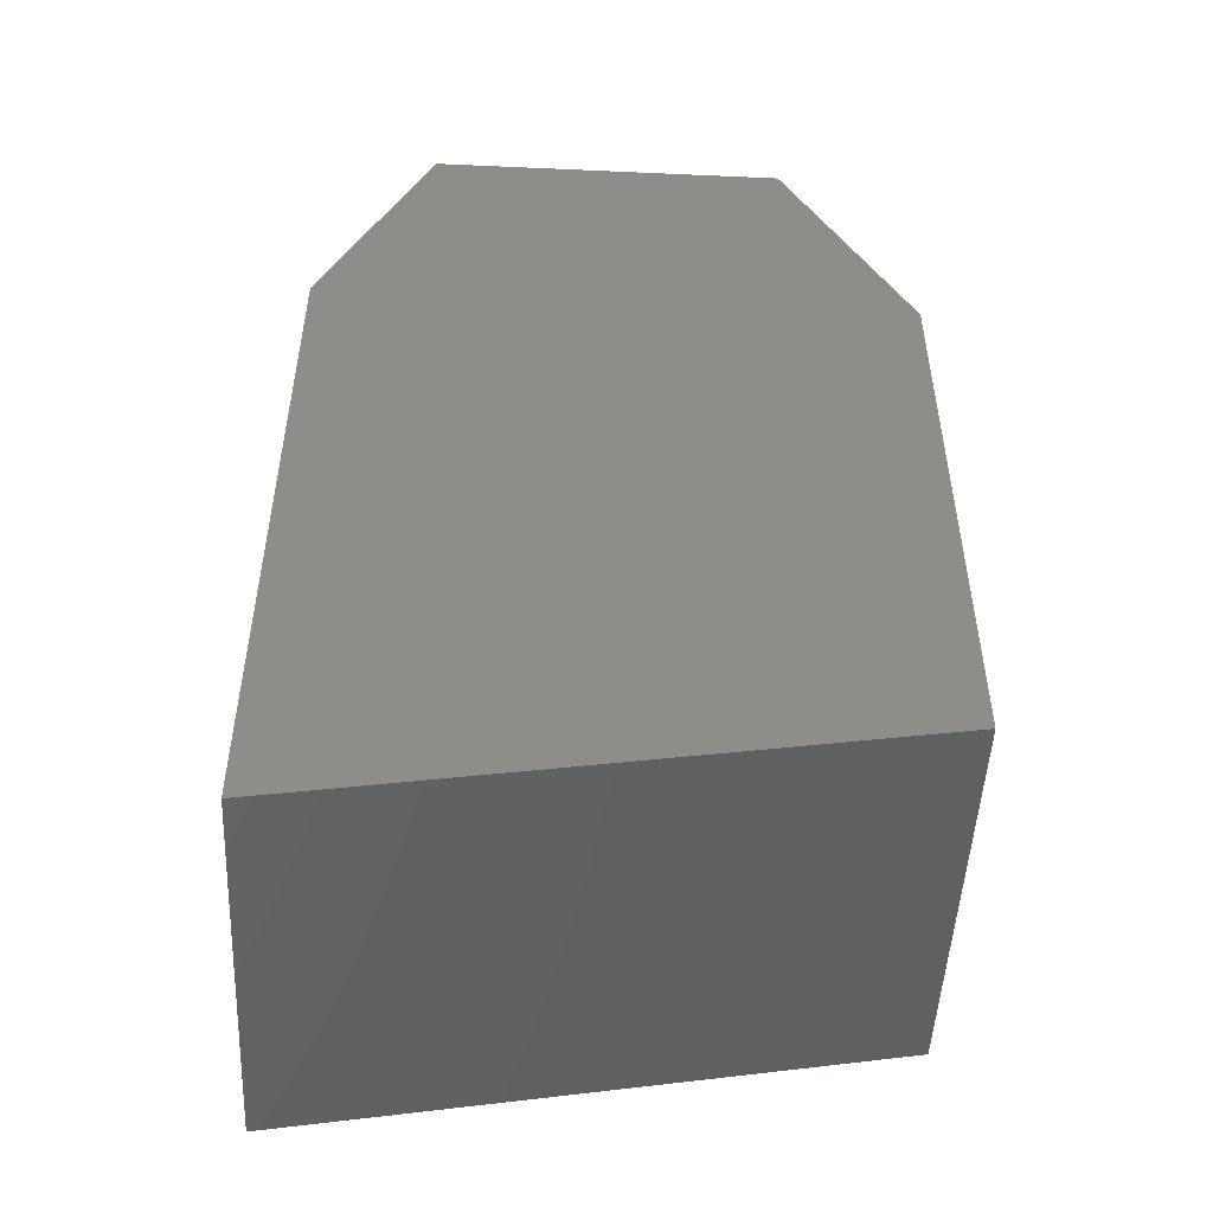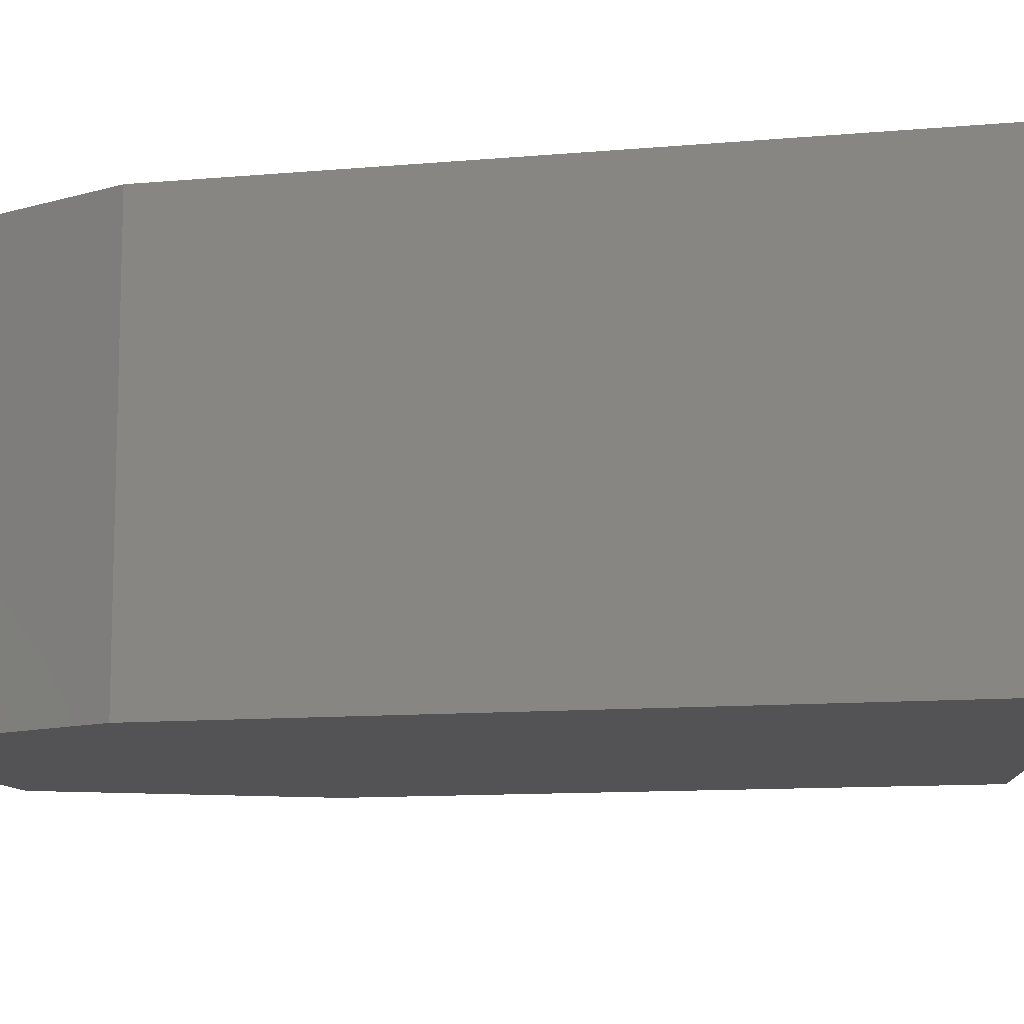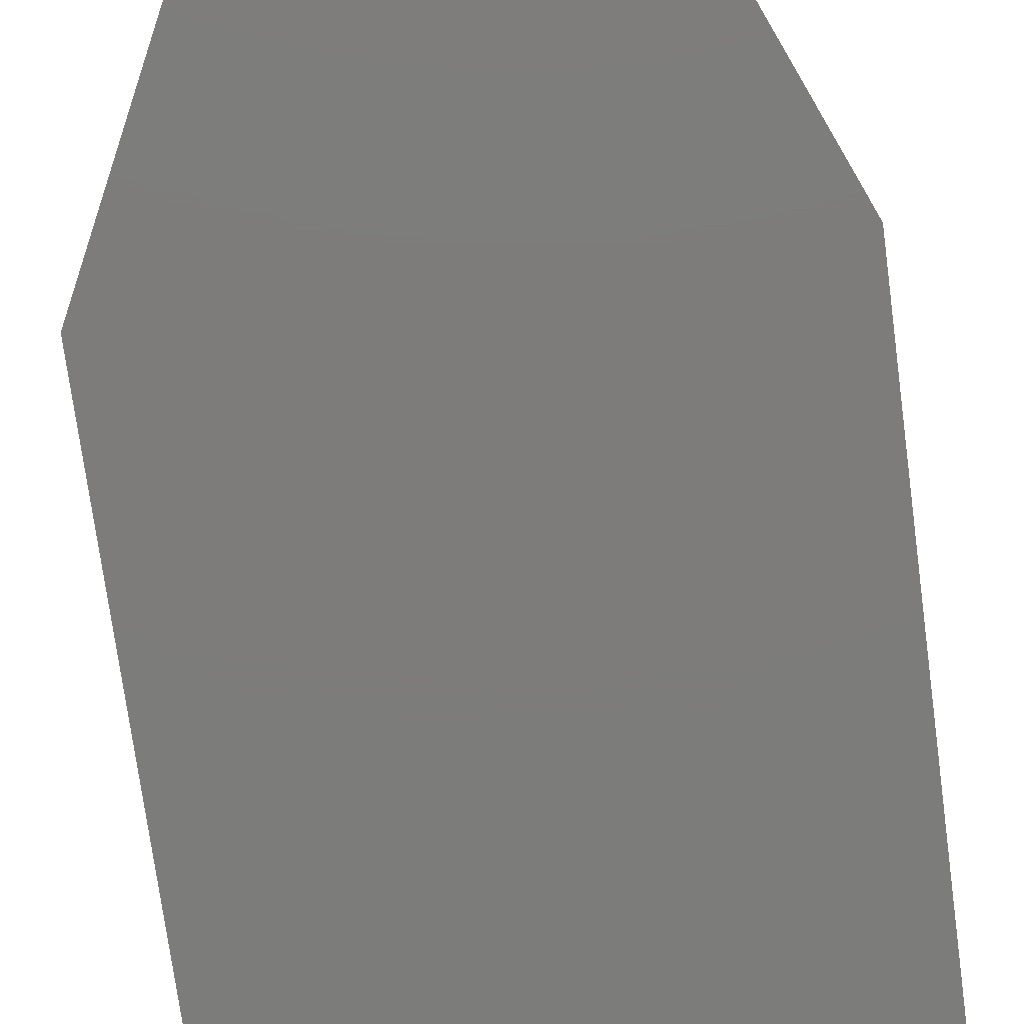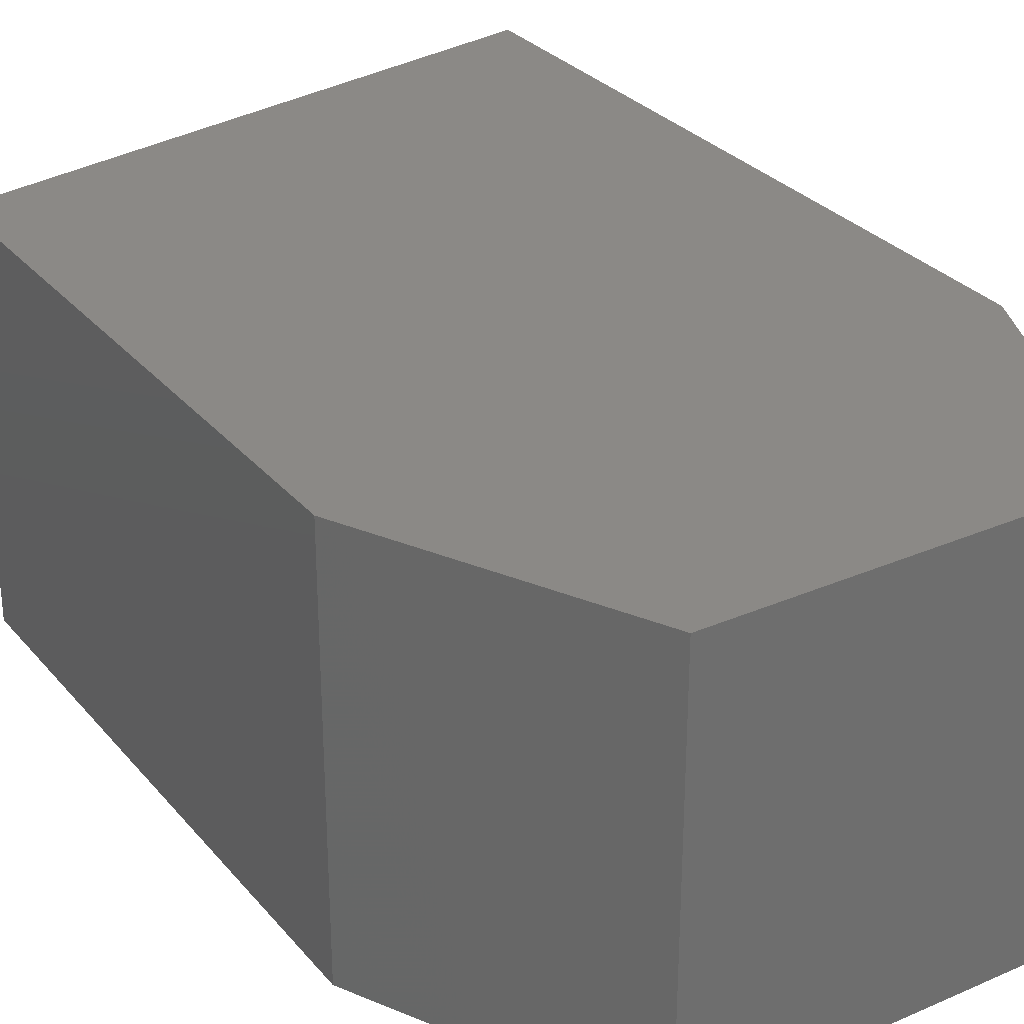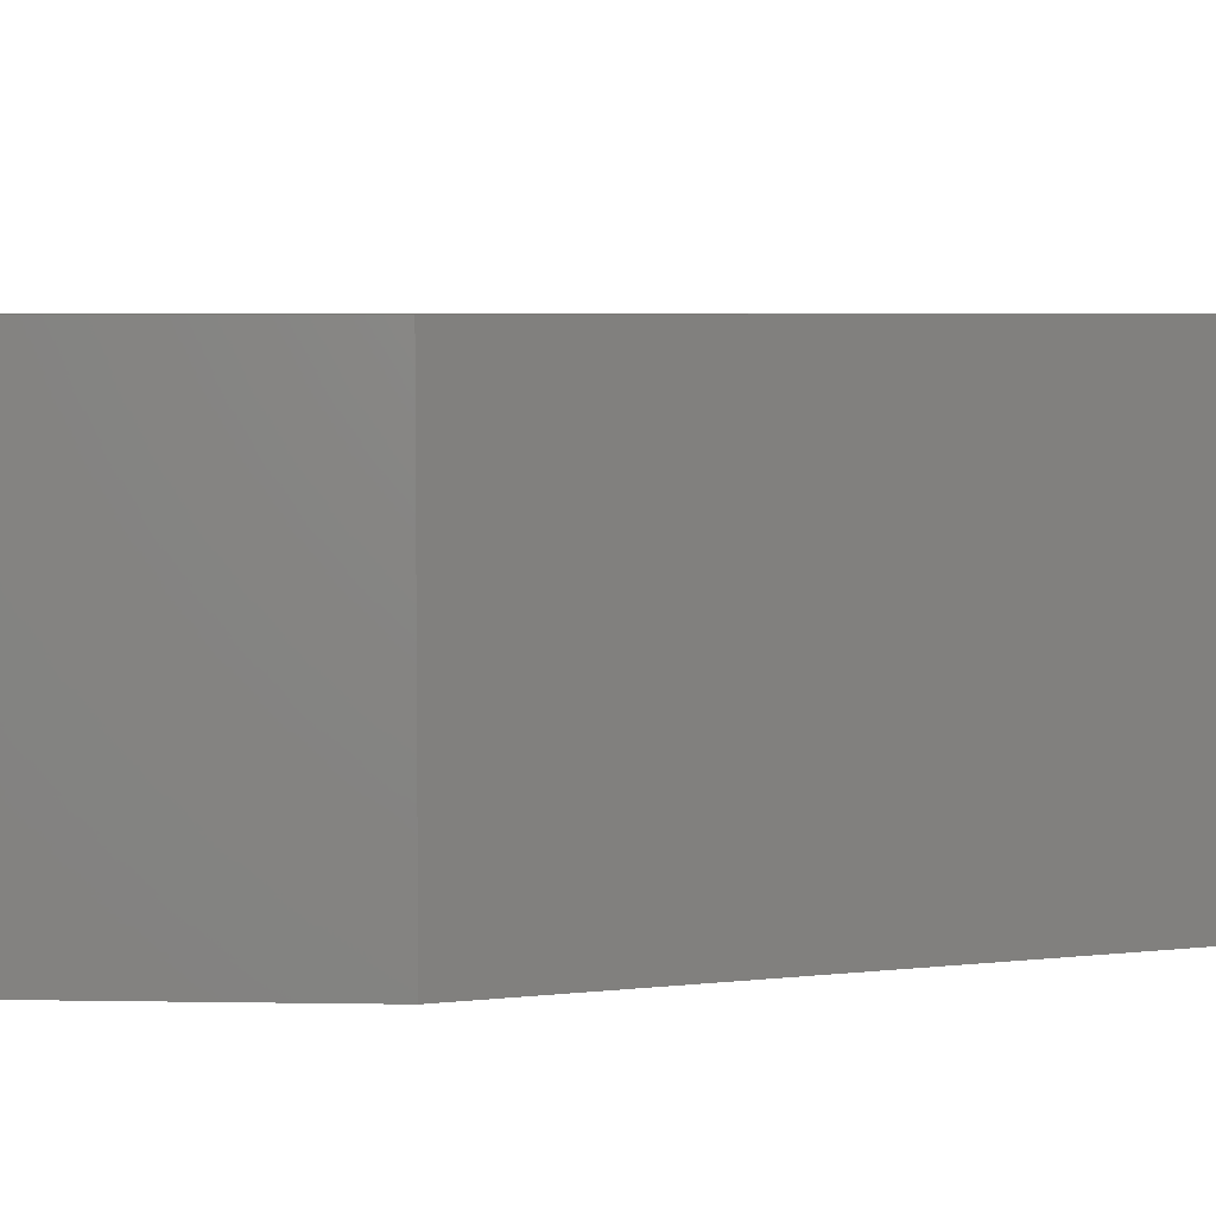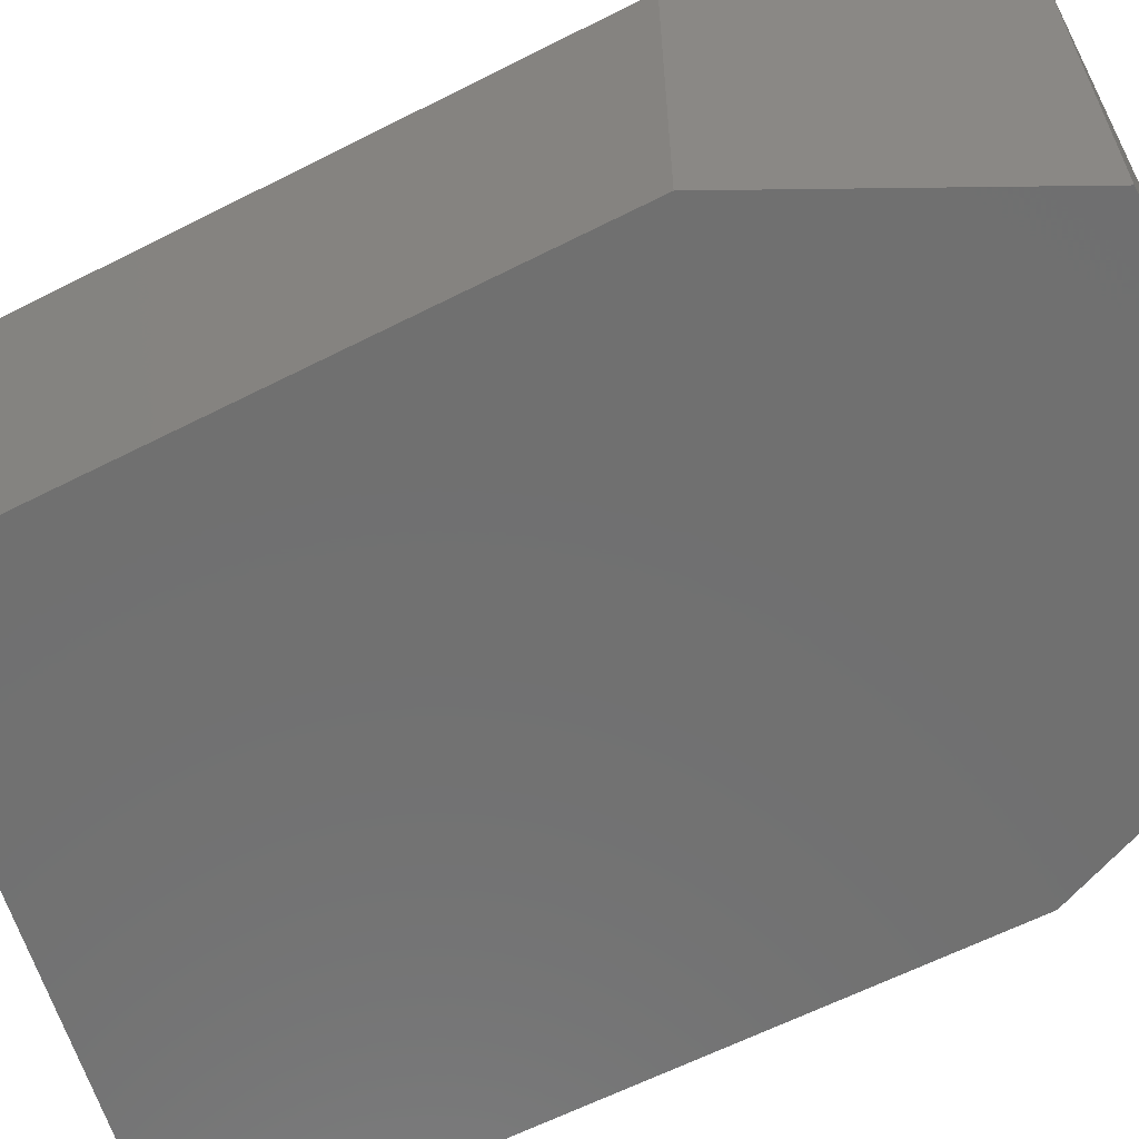
<metadata>
{"format":"stl","ext":"stl","renderer":"f3d","projection":"perspective","resolution":1024,"background":"white","views":[{"elev":-50.1,"azim":177.2,"up":"+Z"},{"elev":-10.9,"azim":102.6,"up":"+Y"},{"elev":-75.8,"azim":7.7,"up":"+Y"},{"elev":29.9,"azim":-32.3,"up":"+Y"},{"elev":5.0,"azim":69.9,"up":"+Y"},{"elev":-62.1,"azim":-62.7,"up":"+Y"}]}
</metadata>
<code>
# stl→obj: 12 verts, 20 faces
v 15.2 3.421 -0.914
v 15.21 3.421 -0.9
v 15.2 3.399 -0.914
v 15.21 3.399 -0.9
v 15.2 3.421 -0.947
v 15.2 3.399 -0.947
v 15.23 3.399 -0.914
v 15.23 3.399 -0.9
v 15.23 3.421 -0.9
v 15.23 3.421 -0.914
v 15.23 3.421 -0.953
v 15.23 3.399 -0.953
f 1 2 3
f 2 3 4
f 1 3 5
f 3 5 6
f 3 4 7
f 4 7 8
f 2 1 9
f 1 9 10
f 1 5 10
f 5 10 11
f 11 12 5
f 12 5 6
f 12 7 6
f 7 6 3
f 9 2 8
f 2 8 4
f 9 10 8
f 10 8 7
f 10 11 7
f 11 7 12

</code>
